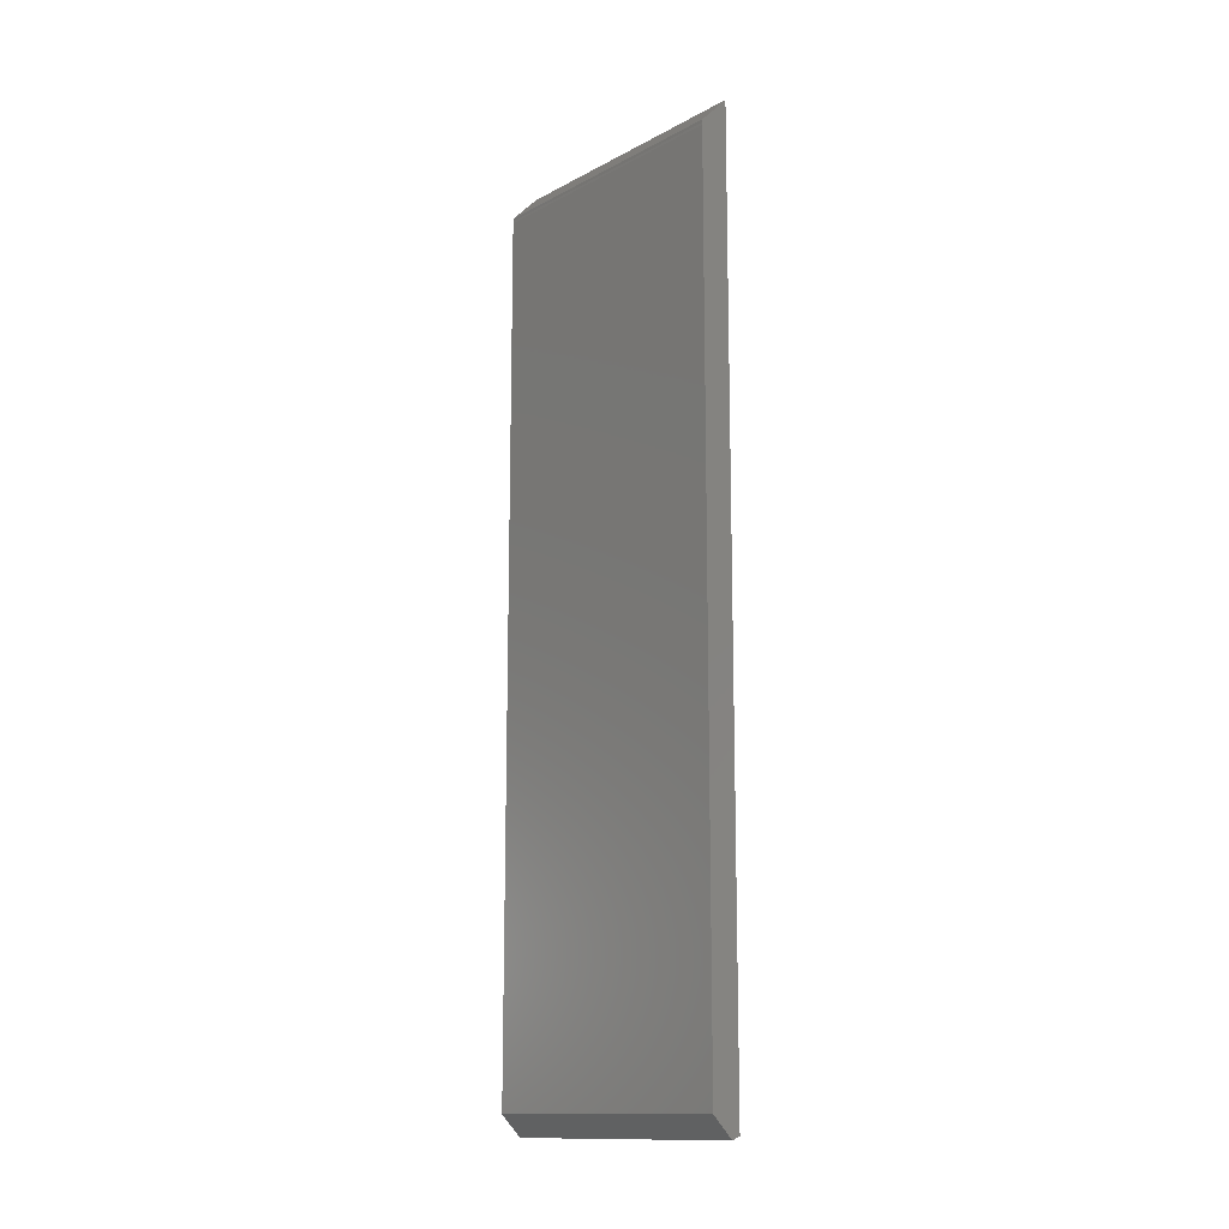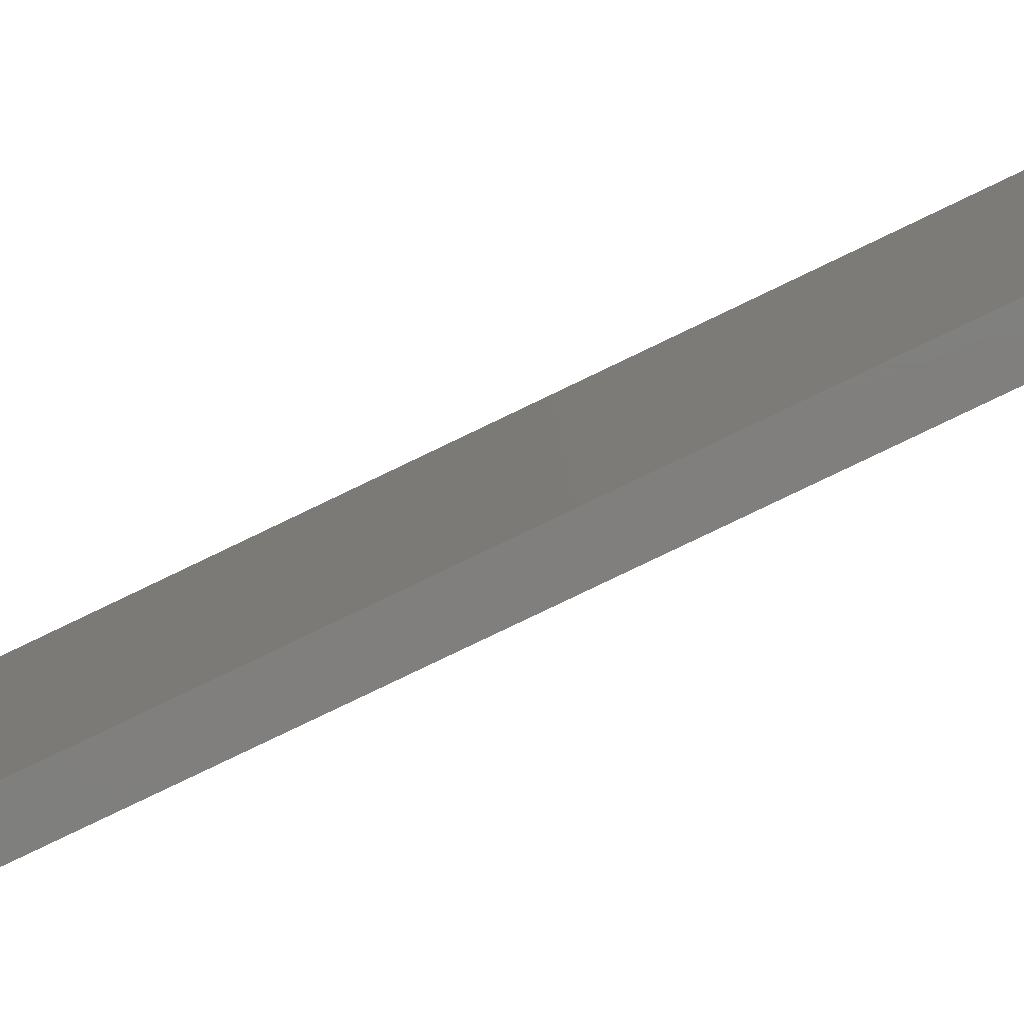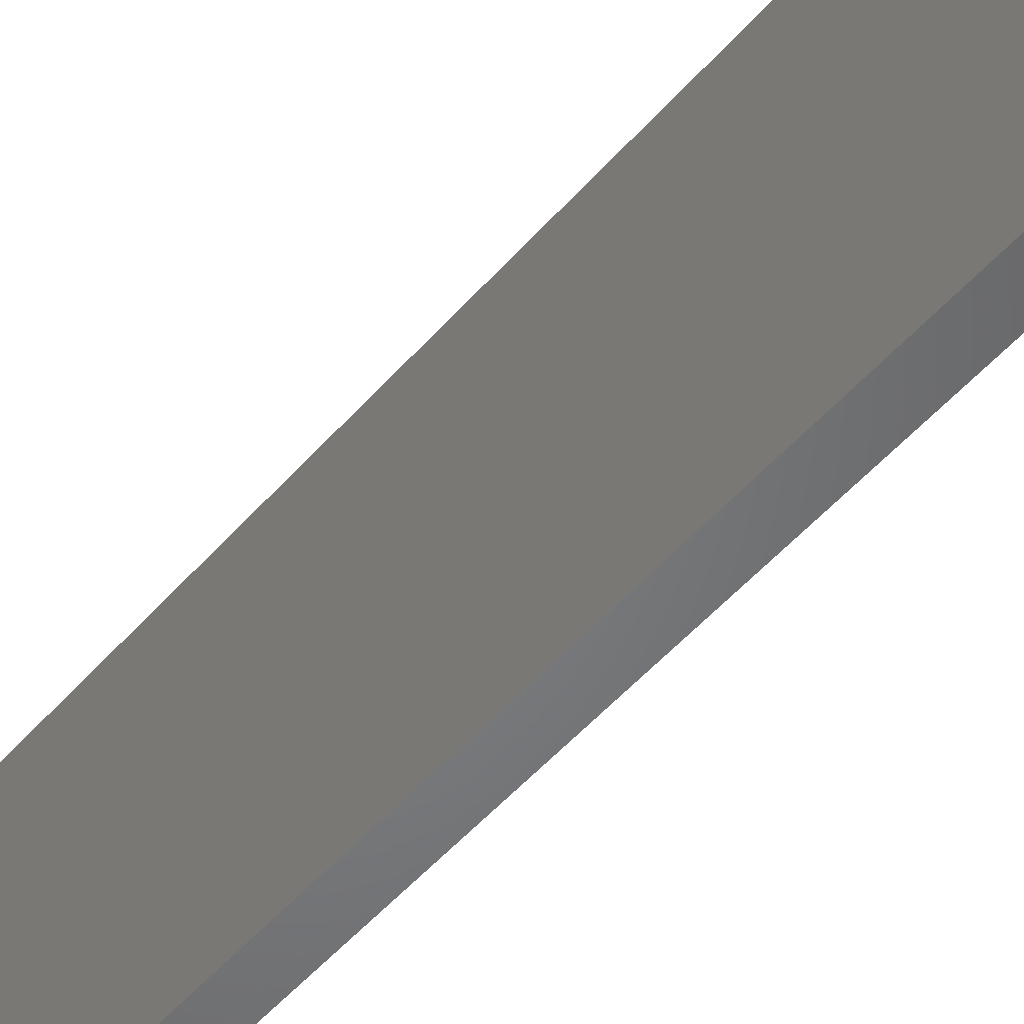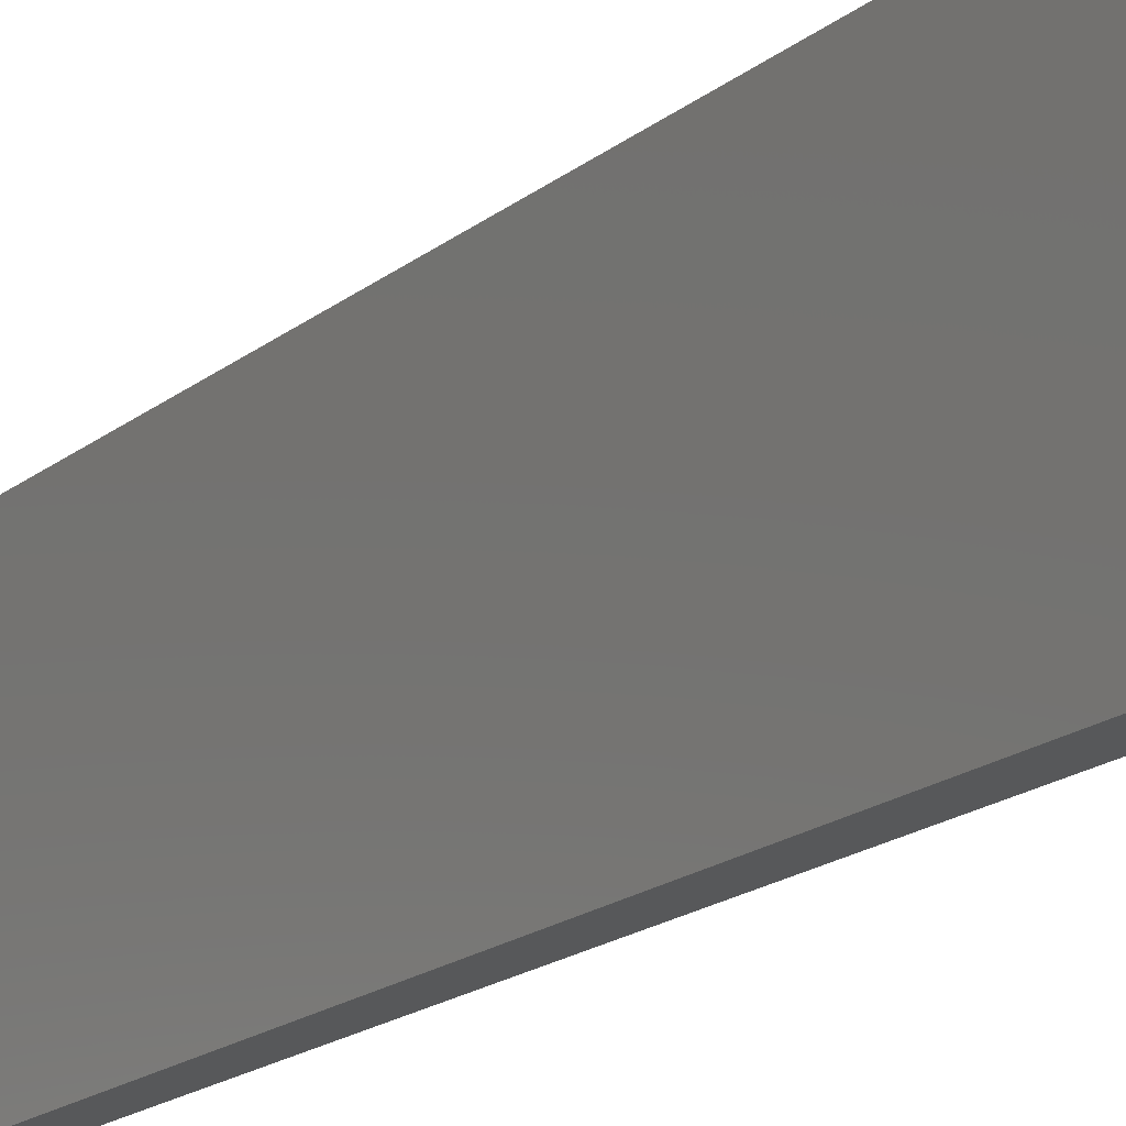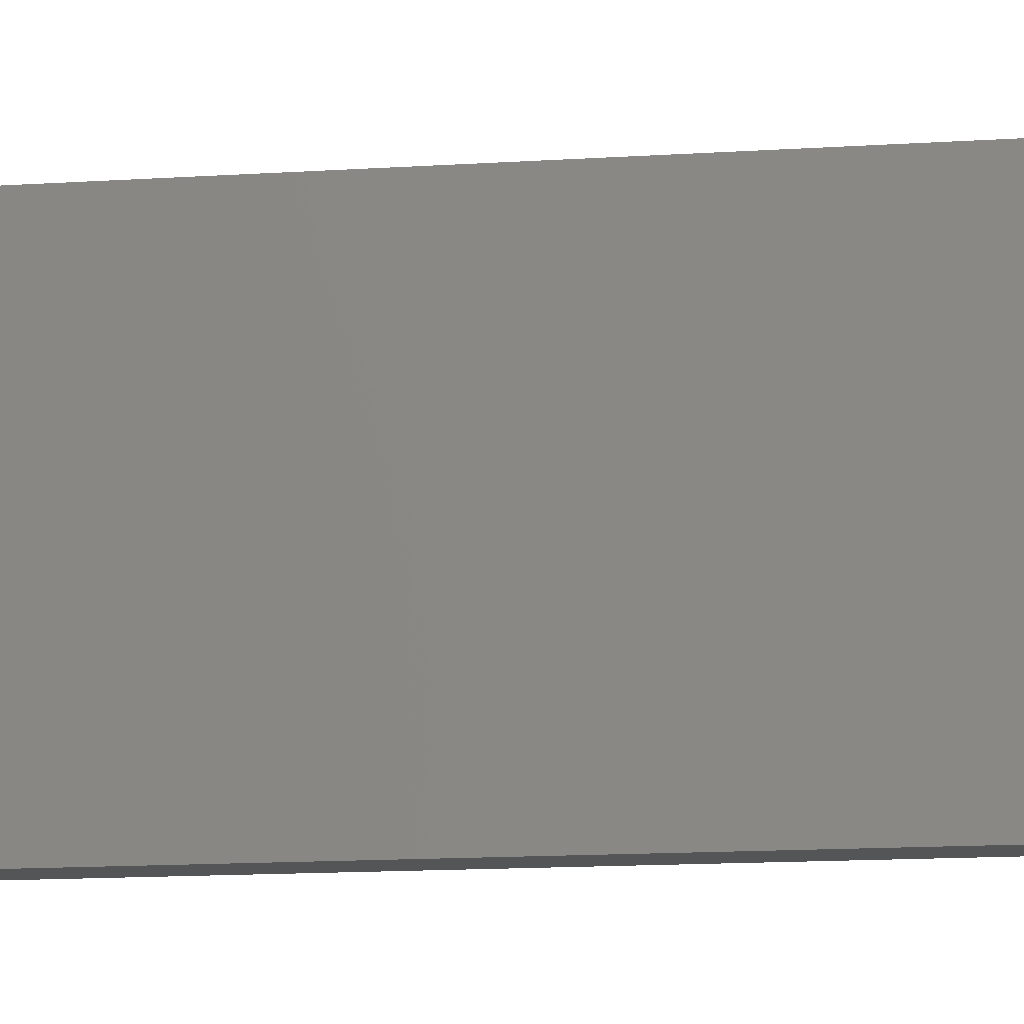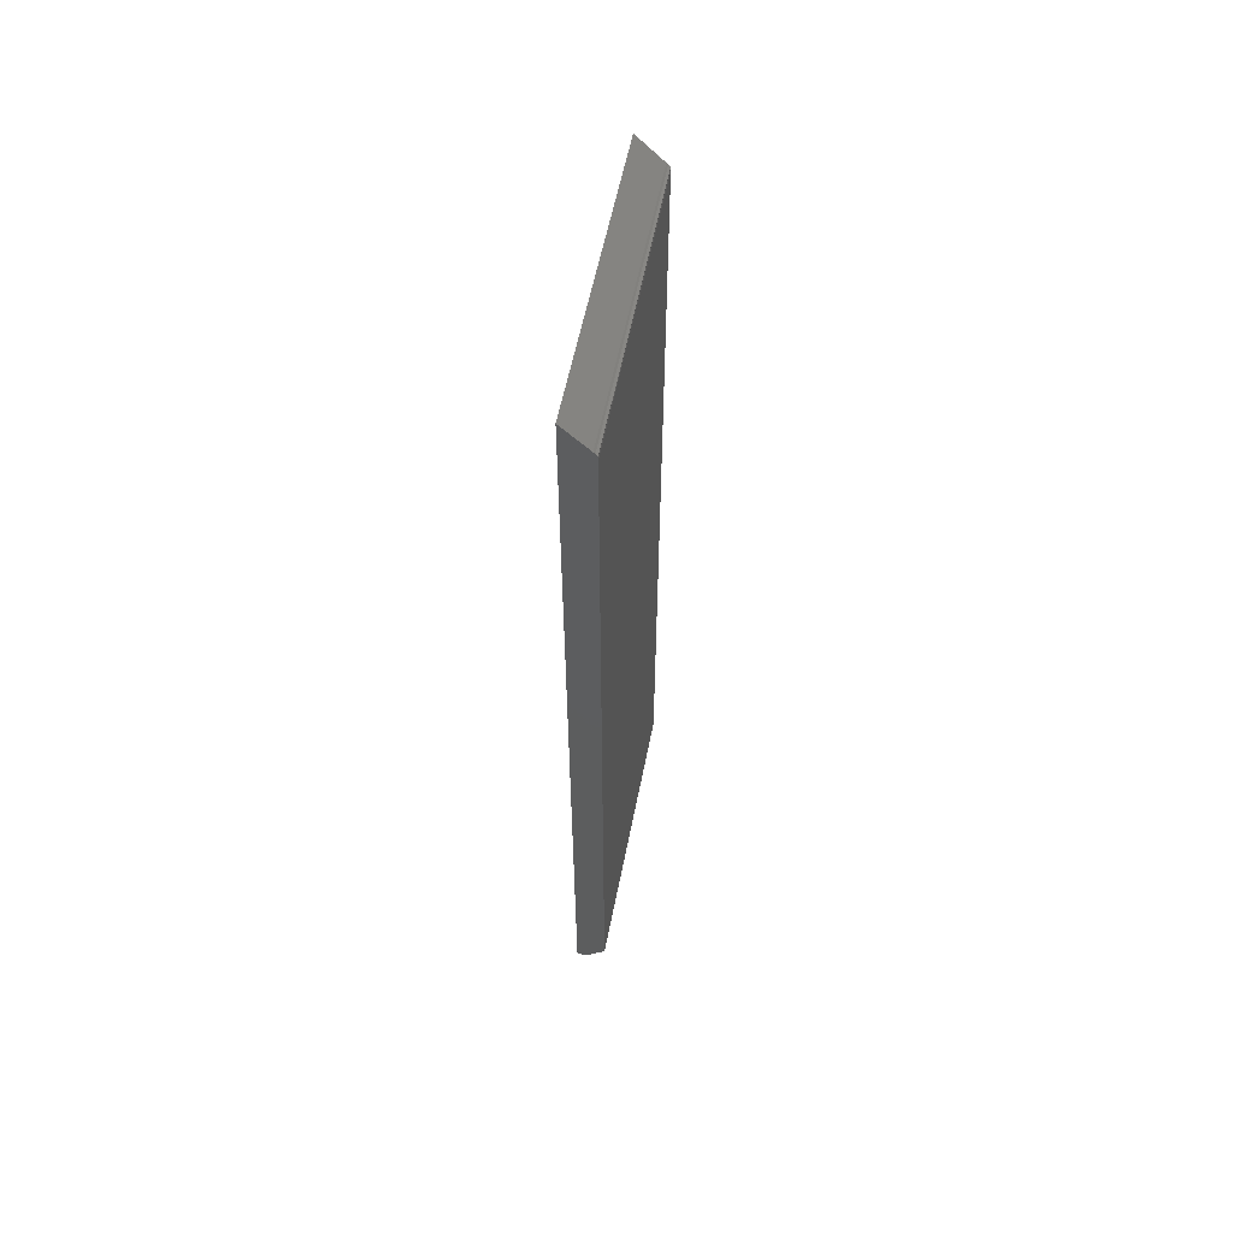
<metadata>
{"format":"stl","ext":"stl","renderer":"f3d","projection":"perspective","resolution":1024,"background":"white","views":[{"elev":-13.7,"azim":139.5,"up":"+Y"},{"elev":-79.4,"azim":115.7,"up":"+Z"},{"elev":-51.2,"azim":-39.5,"up":"+Z"},{"elev":-18.7,"azim":145.4,"up":"+Z"},{"elev":-12.9,"azim":98.9,"up":"+Z"},{"elev":58.0,"azim":11.2,"up":"+Y"}]}
</metadata>
<code>
# stl→obj: 24 verts, 44 faces
v -0.7333 0.288 -0.1797
v -0.7323 0.2868 -0.1797
v -0.731 0.2825 -0.1797
v -0.7312 0.284 -0.1797
v -0.731 0.2857 -0.1797
v -0.731 0.235 -0.1797
v -0.731 -0.2272 -0.1797
v -0.75 -0.2779 -0.1797
v -0.731 -0.2779 -0.1797
v -0.7445 -0.2914 -0.1797
v -0.75 -0.2891 -0.1797
v -0.75 0.3047 -0.1797
v -0.731 0.2825 6.939e-18
v -0.7323 0.2868 0
v -0.7333 0.288 0
v -0.7312 0.284 0
v -0.731 0.2857 0
v -0.75 -0.2779 0
v -0.731 -0.2272 0
v -0.731 0.235 0
v -0.731 -0.2779 0
v -0.75 -0.2891 0
v -0.7445 -0.2914 0
v -0.75 0.3047 0
f 1 2 3
f 2 4 3
f 4 2 5
f 6 7 8
f 9 10 11
f 9 11 8
f 9 8 7
f 12 1 3
f 12 3 6
f 12 6 8
f 13 14 15
f 13 16 14
f 17 14 16
f 18 19 20
f 21 19 18
f 21 18 22
f 21 22 23
f 24 18 20
f 24 20 13
f 24 13 15
f 8 11 18
f 18 11 22
f 23 10 21
f 21 10 9
f 22 11 23
f 23 11 10
f 6 3 20
f 20 3 13
f 15 1 24
f 24 1 12
f 13 3 16
f 16 3 4
f 16 4 17
f 17 4 5
f 17 5 14
f 14 5 2
f 14 2 15
f 15 2 1
f 12 8 24
f 24 8 18
f 7 6 19
f 19 6 20
f 9 7 21
f 21 7 19

</code>
